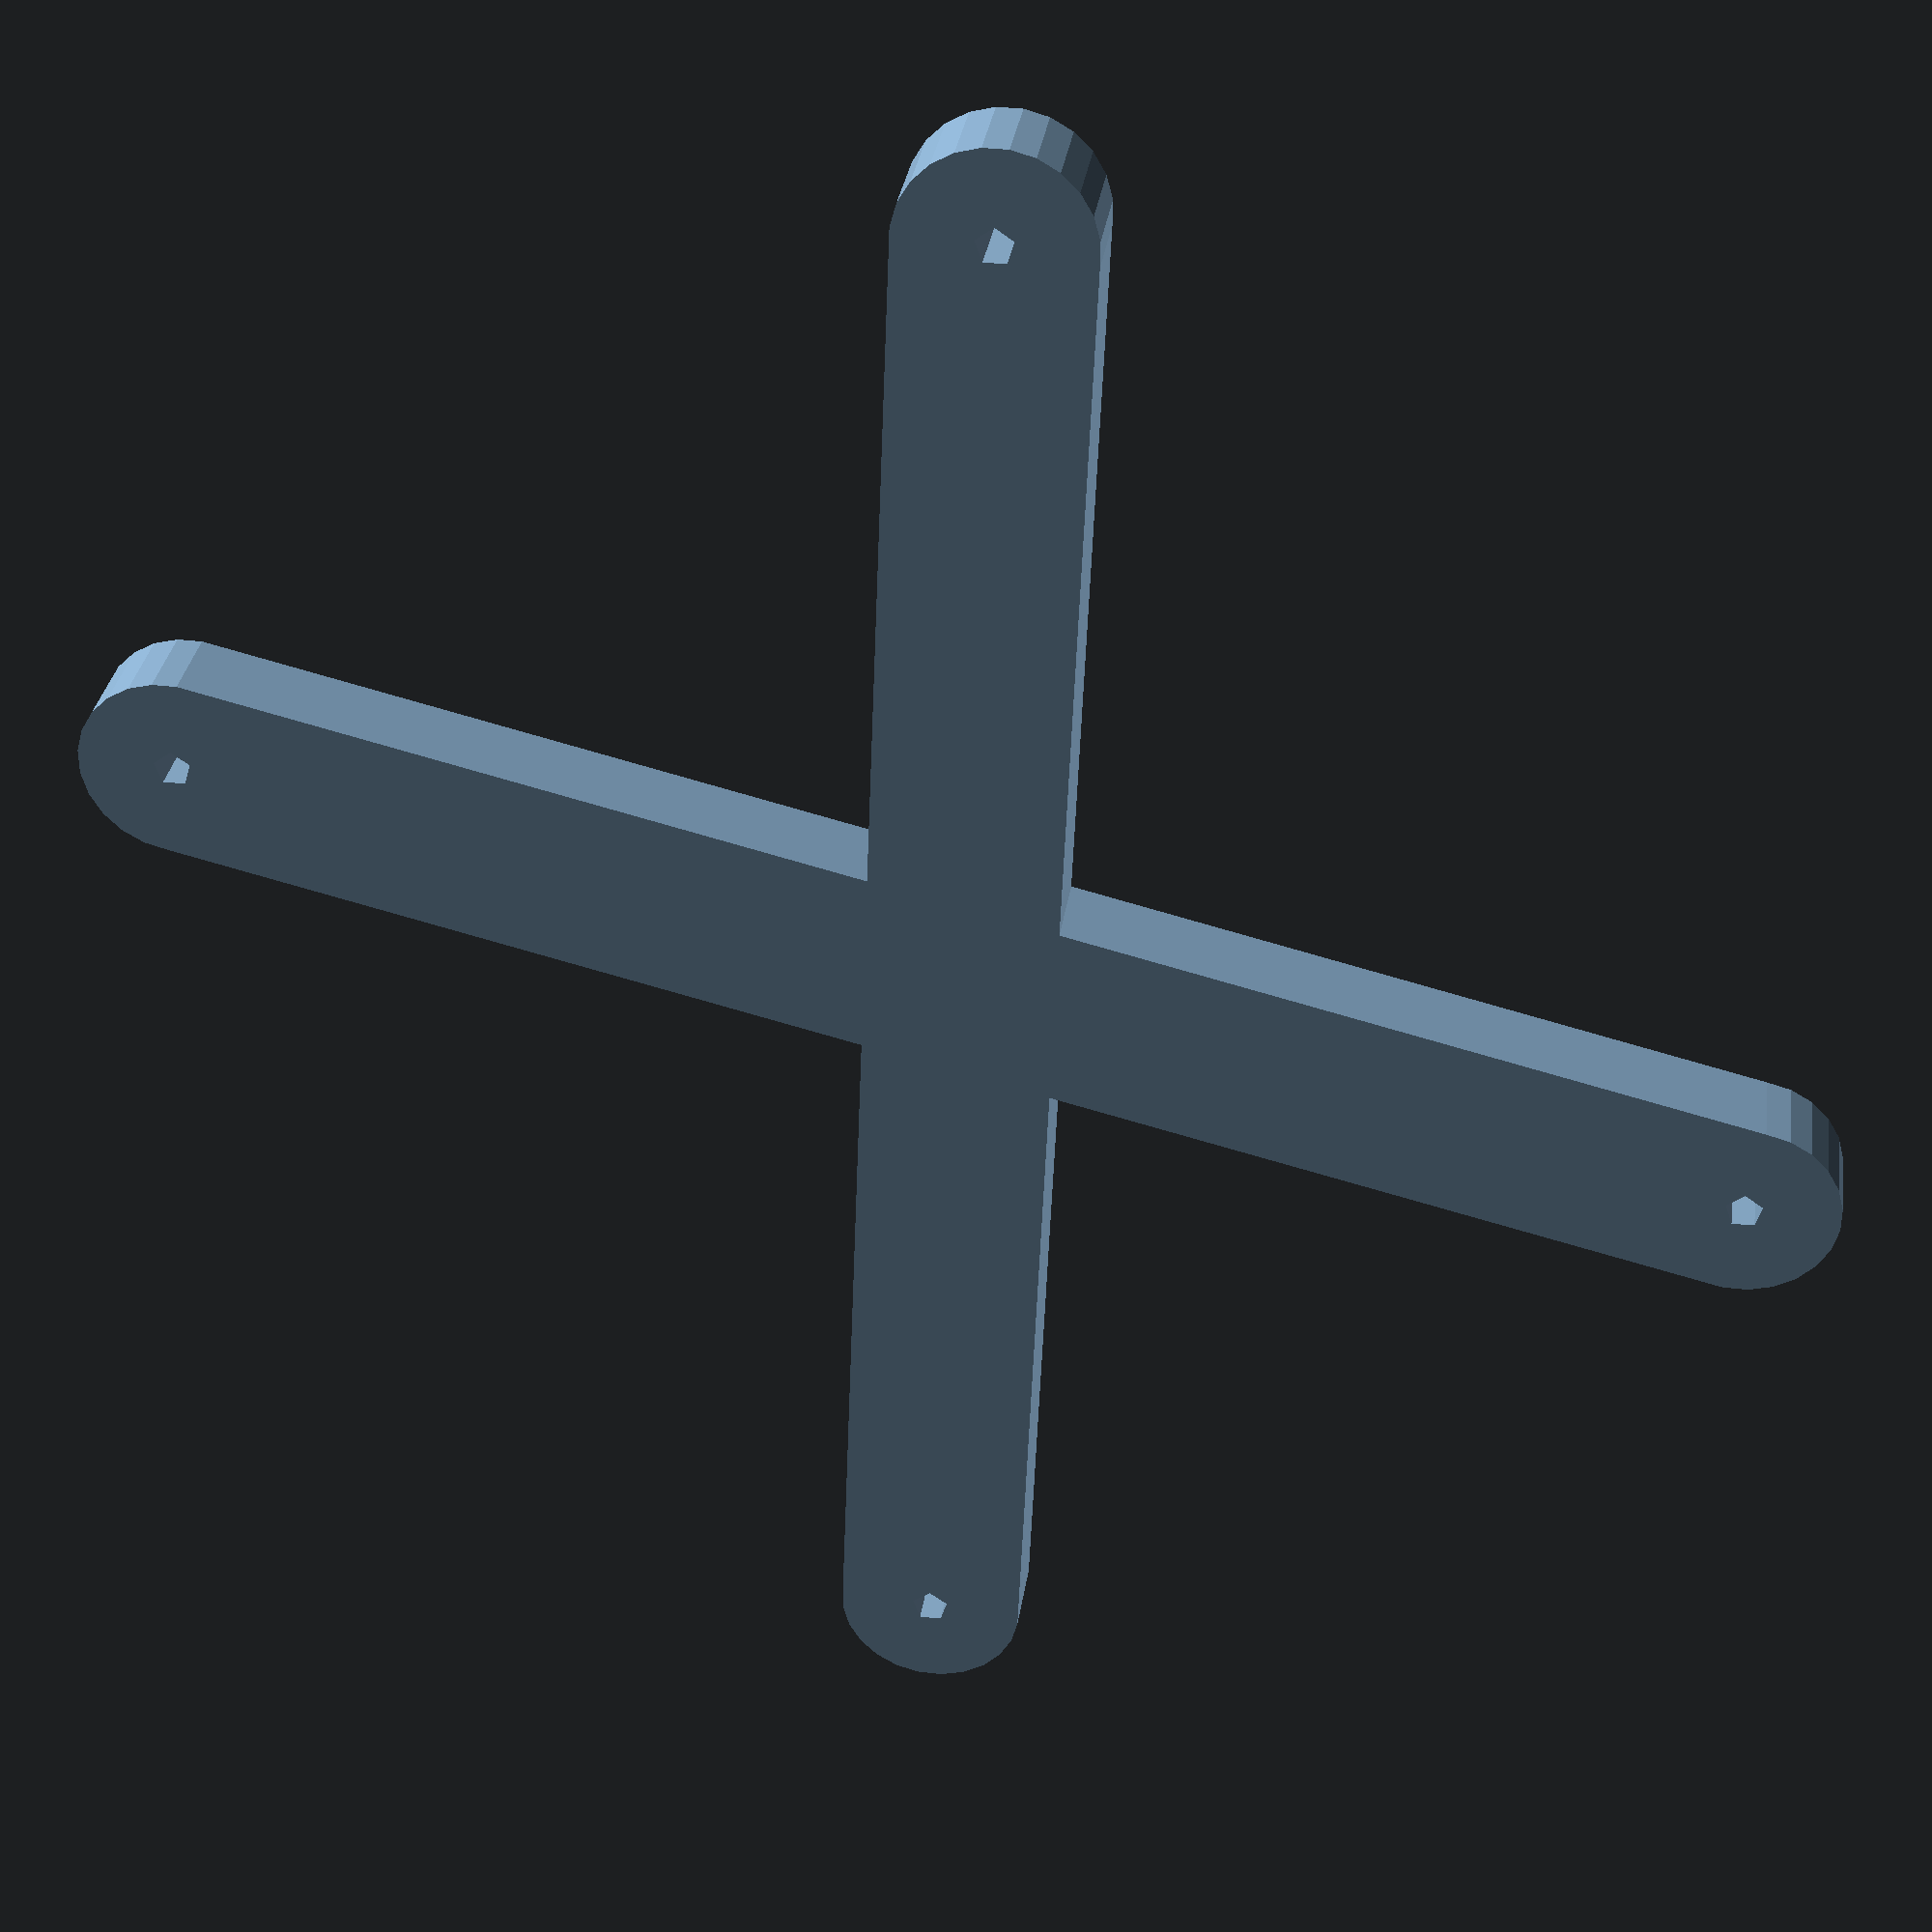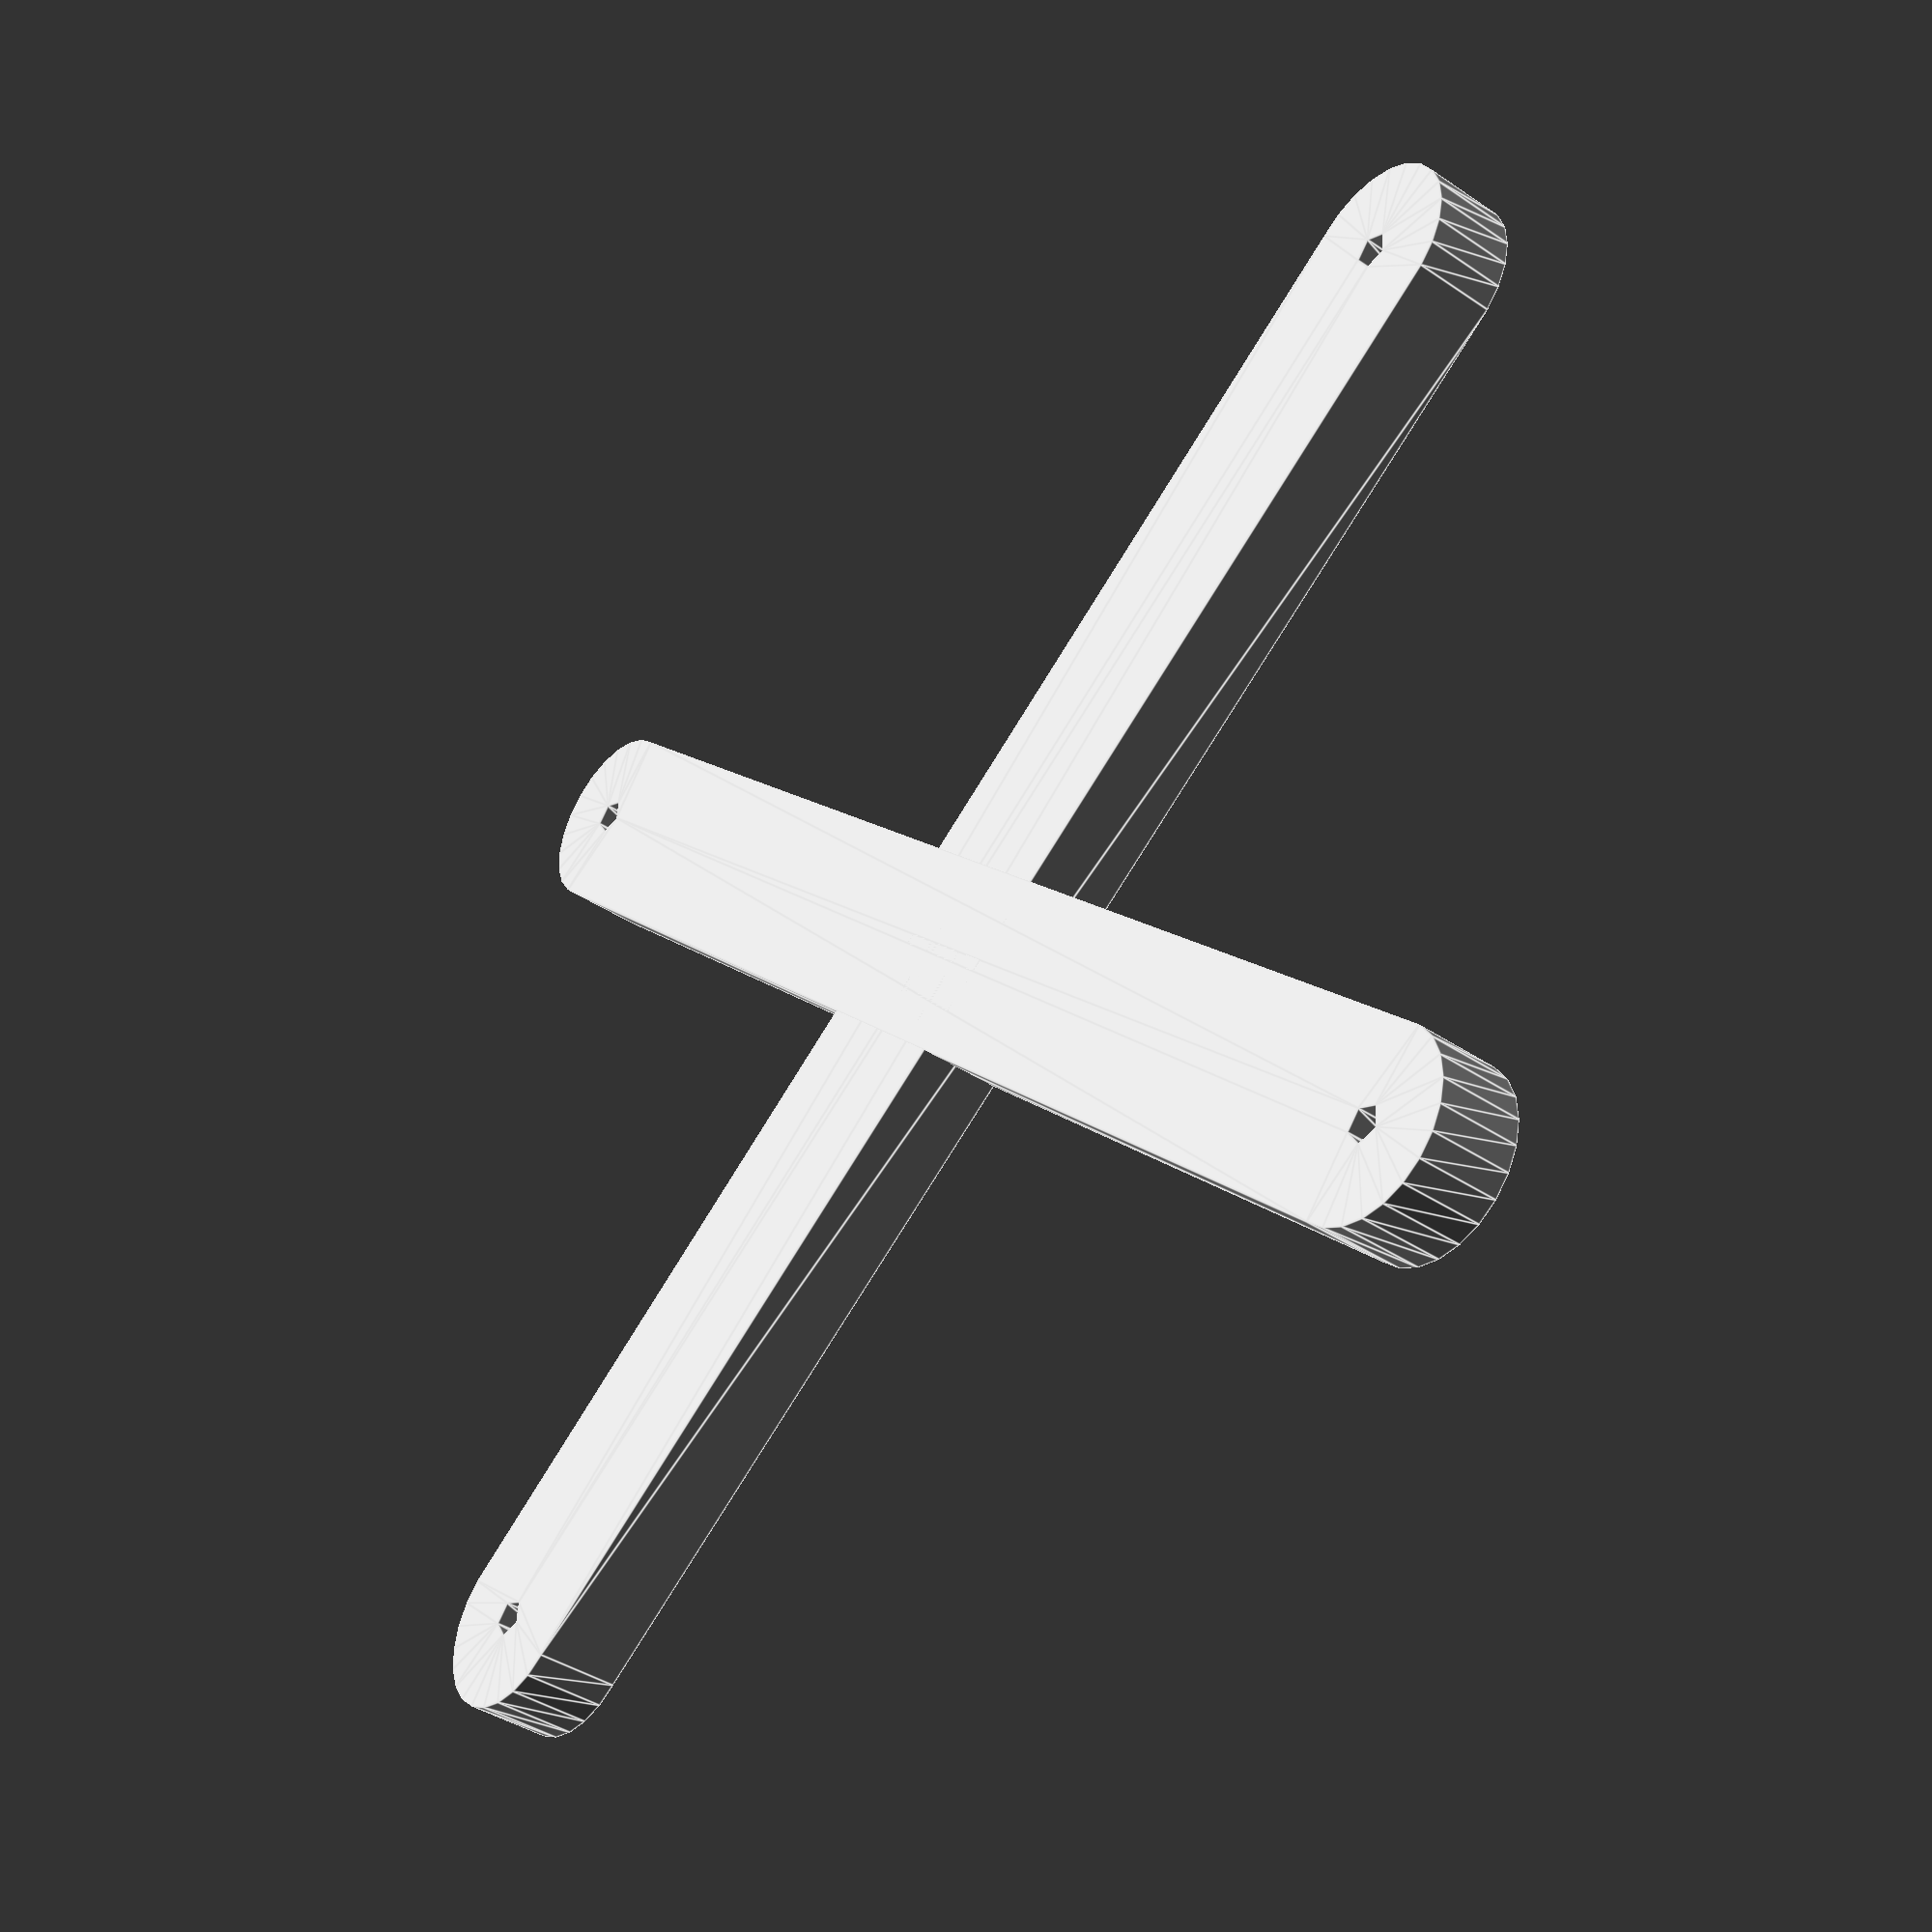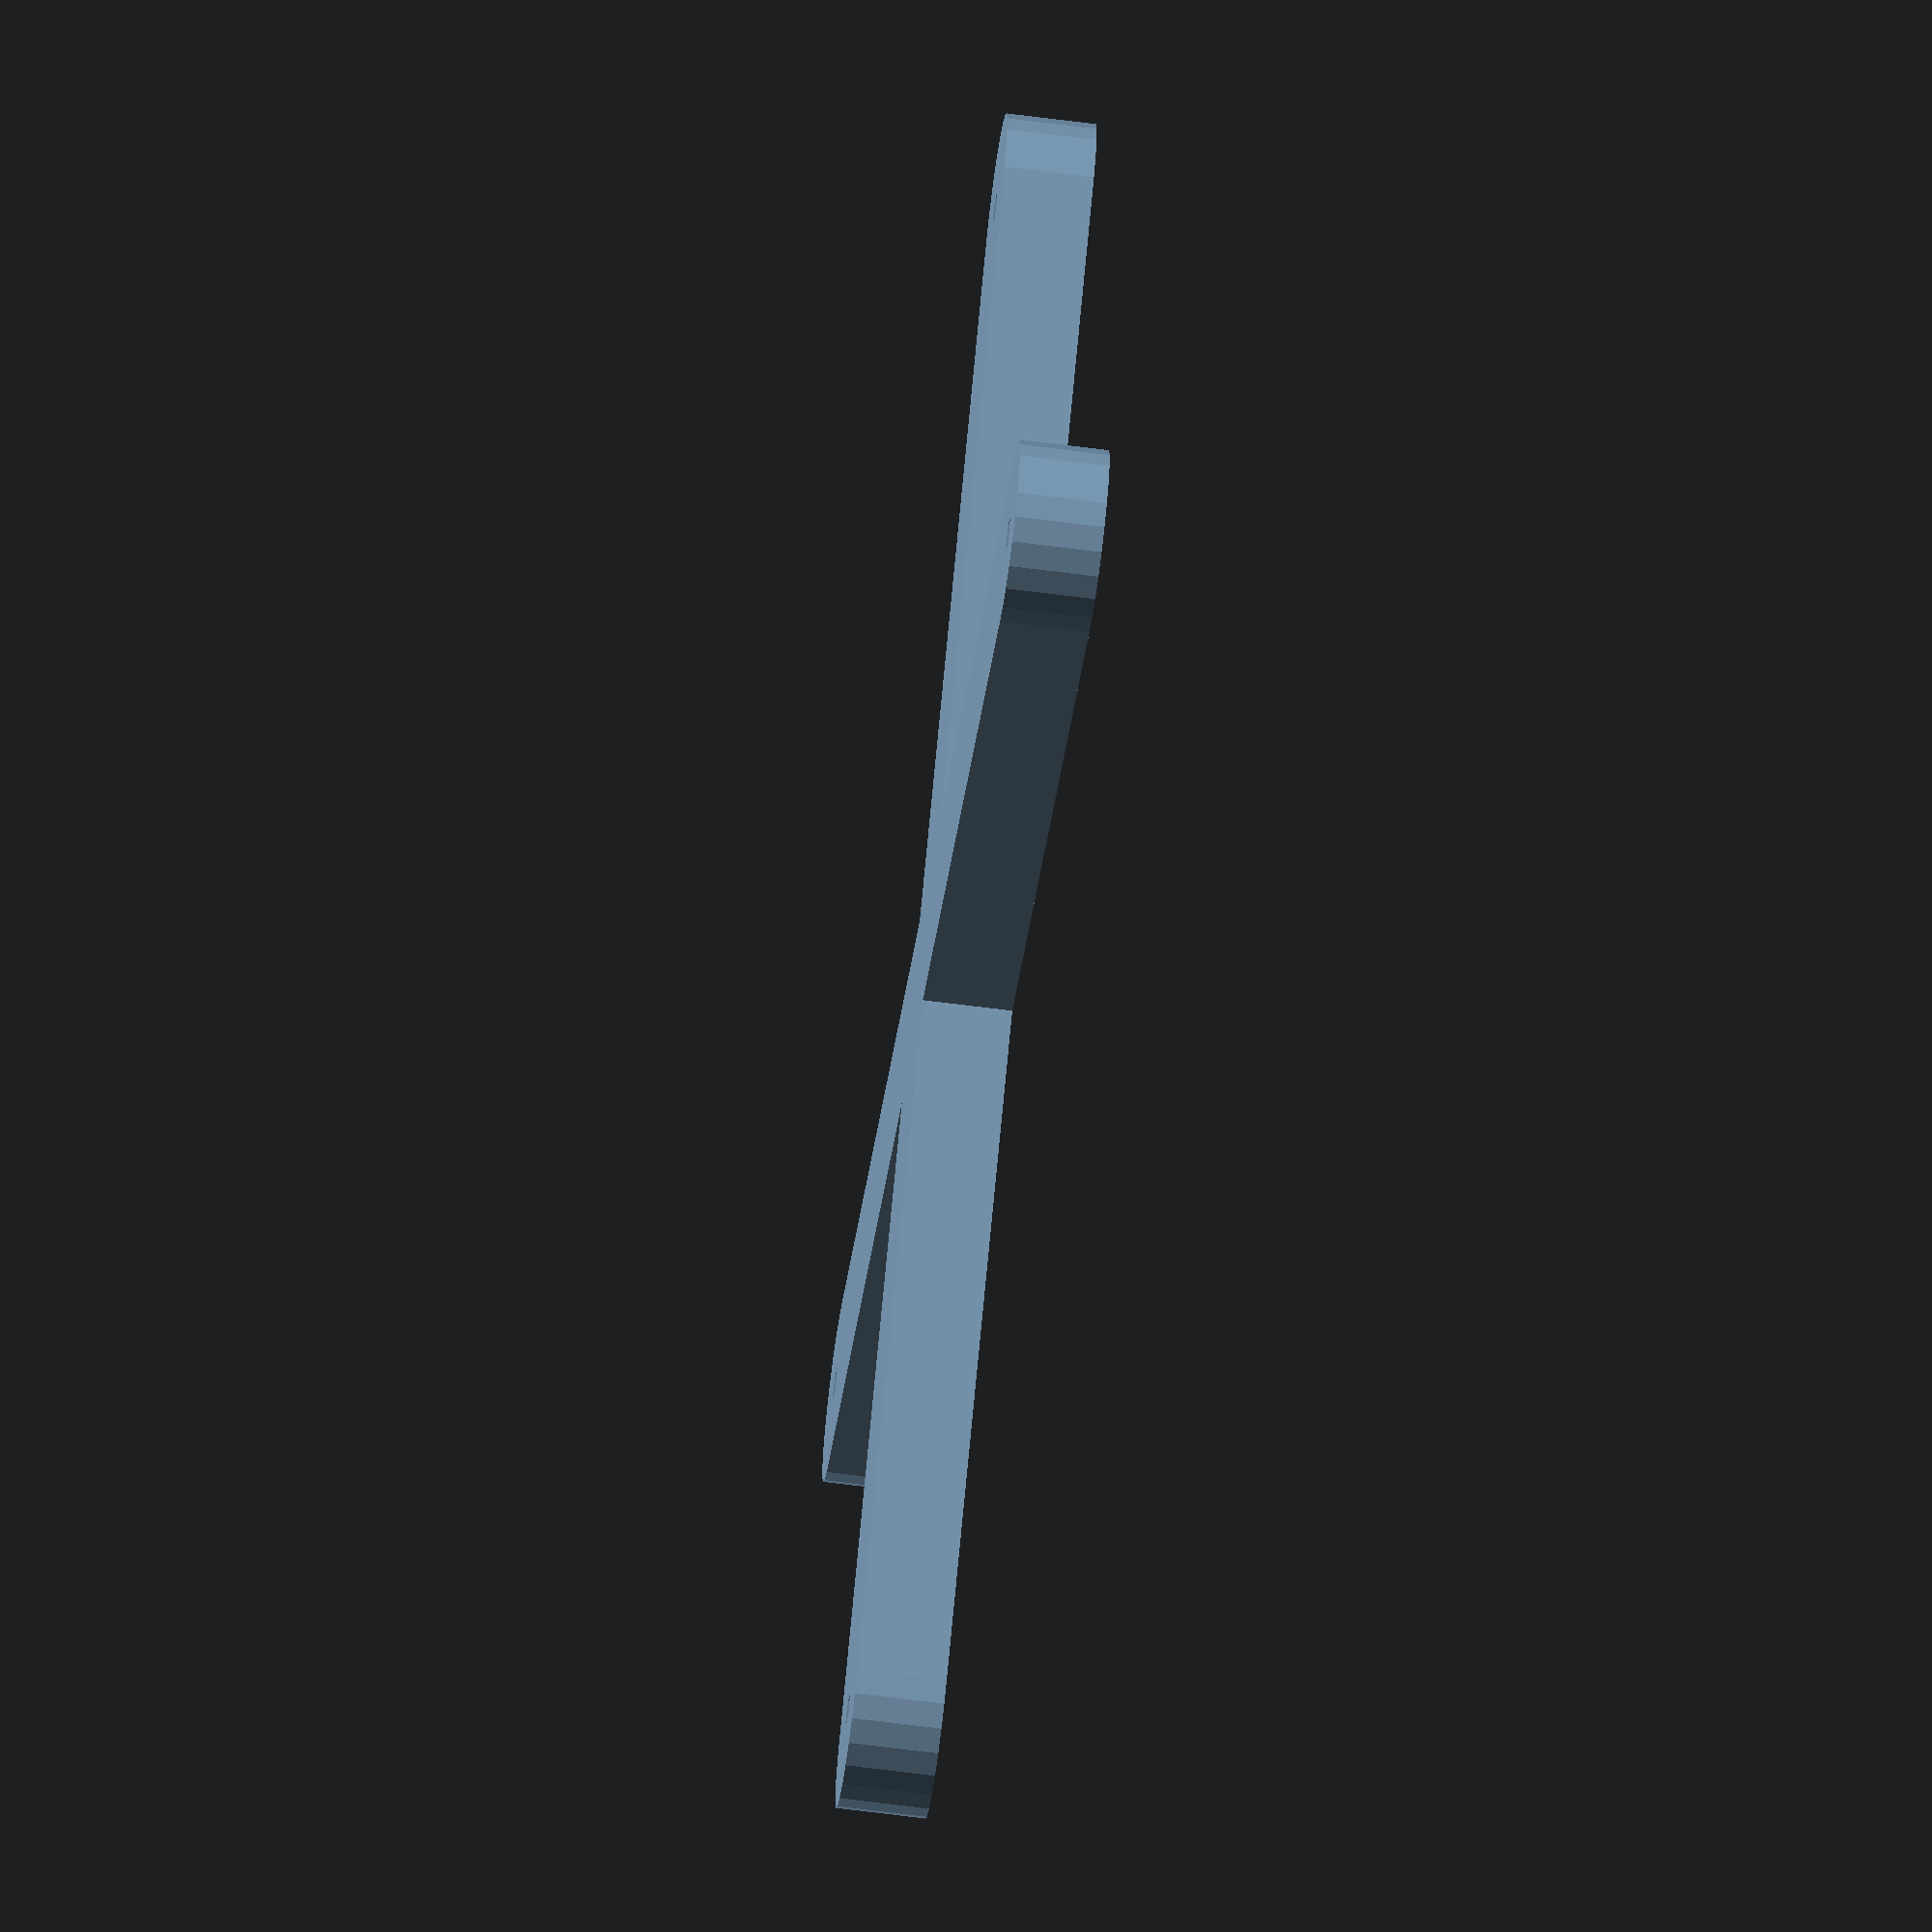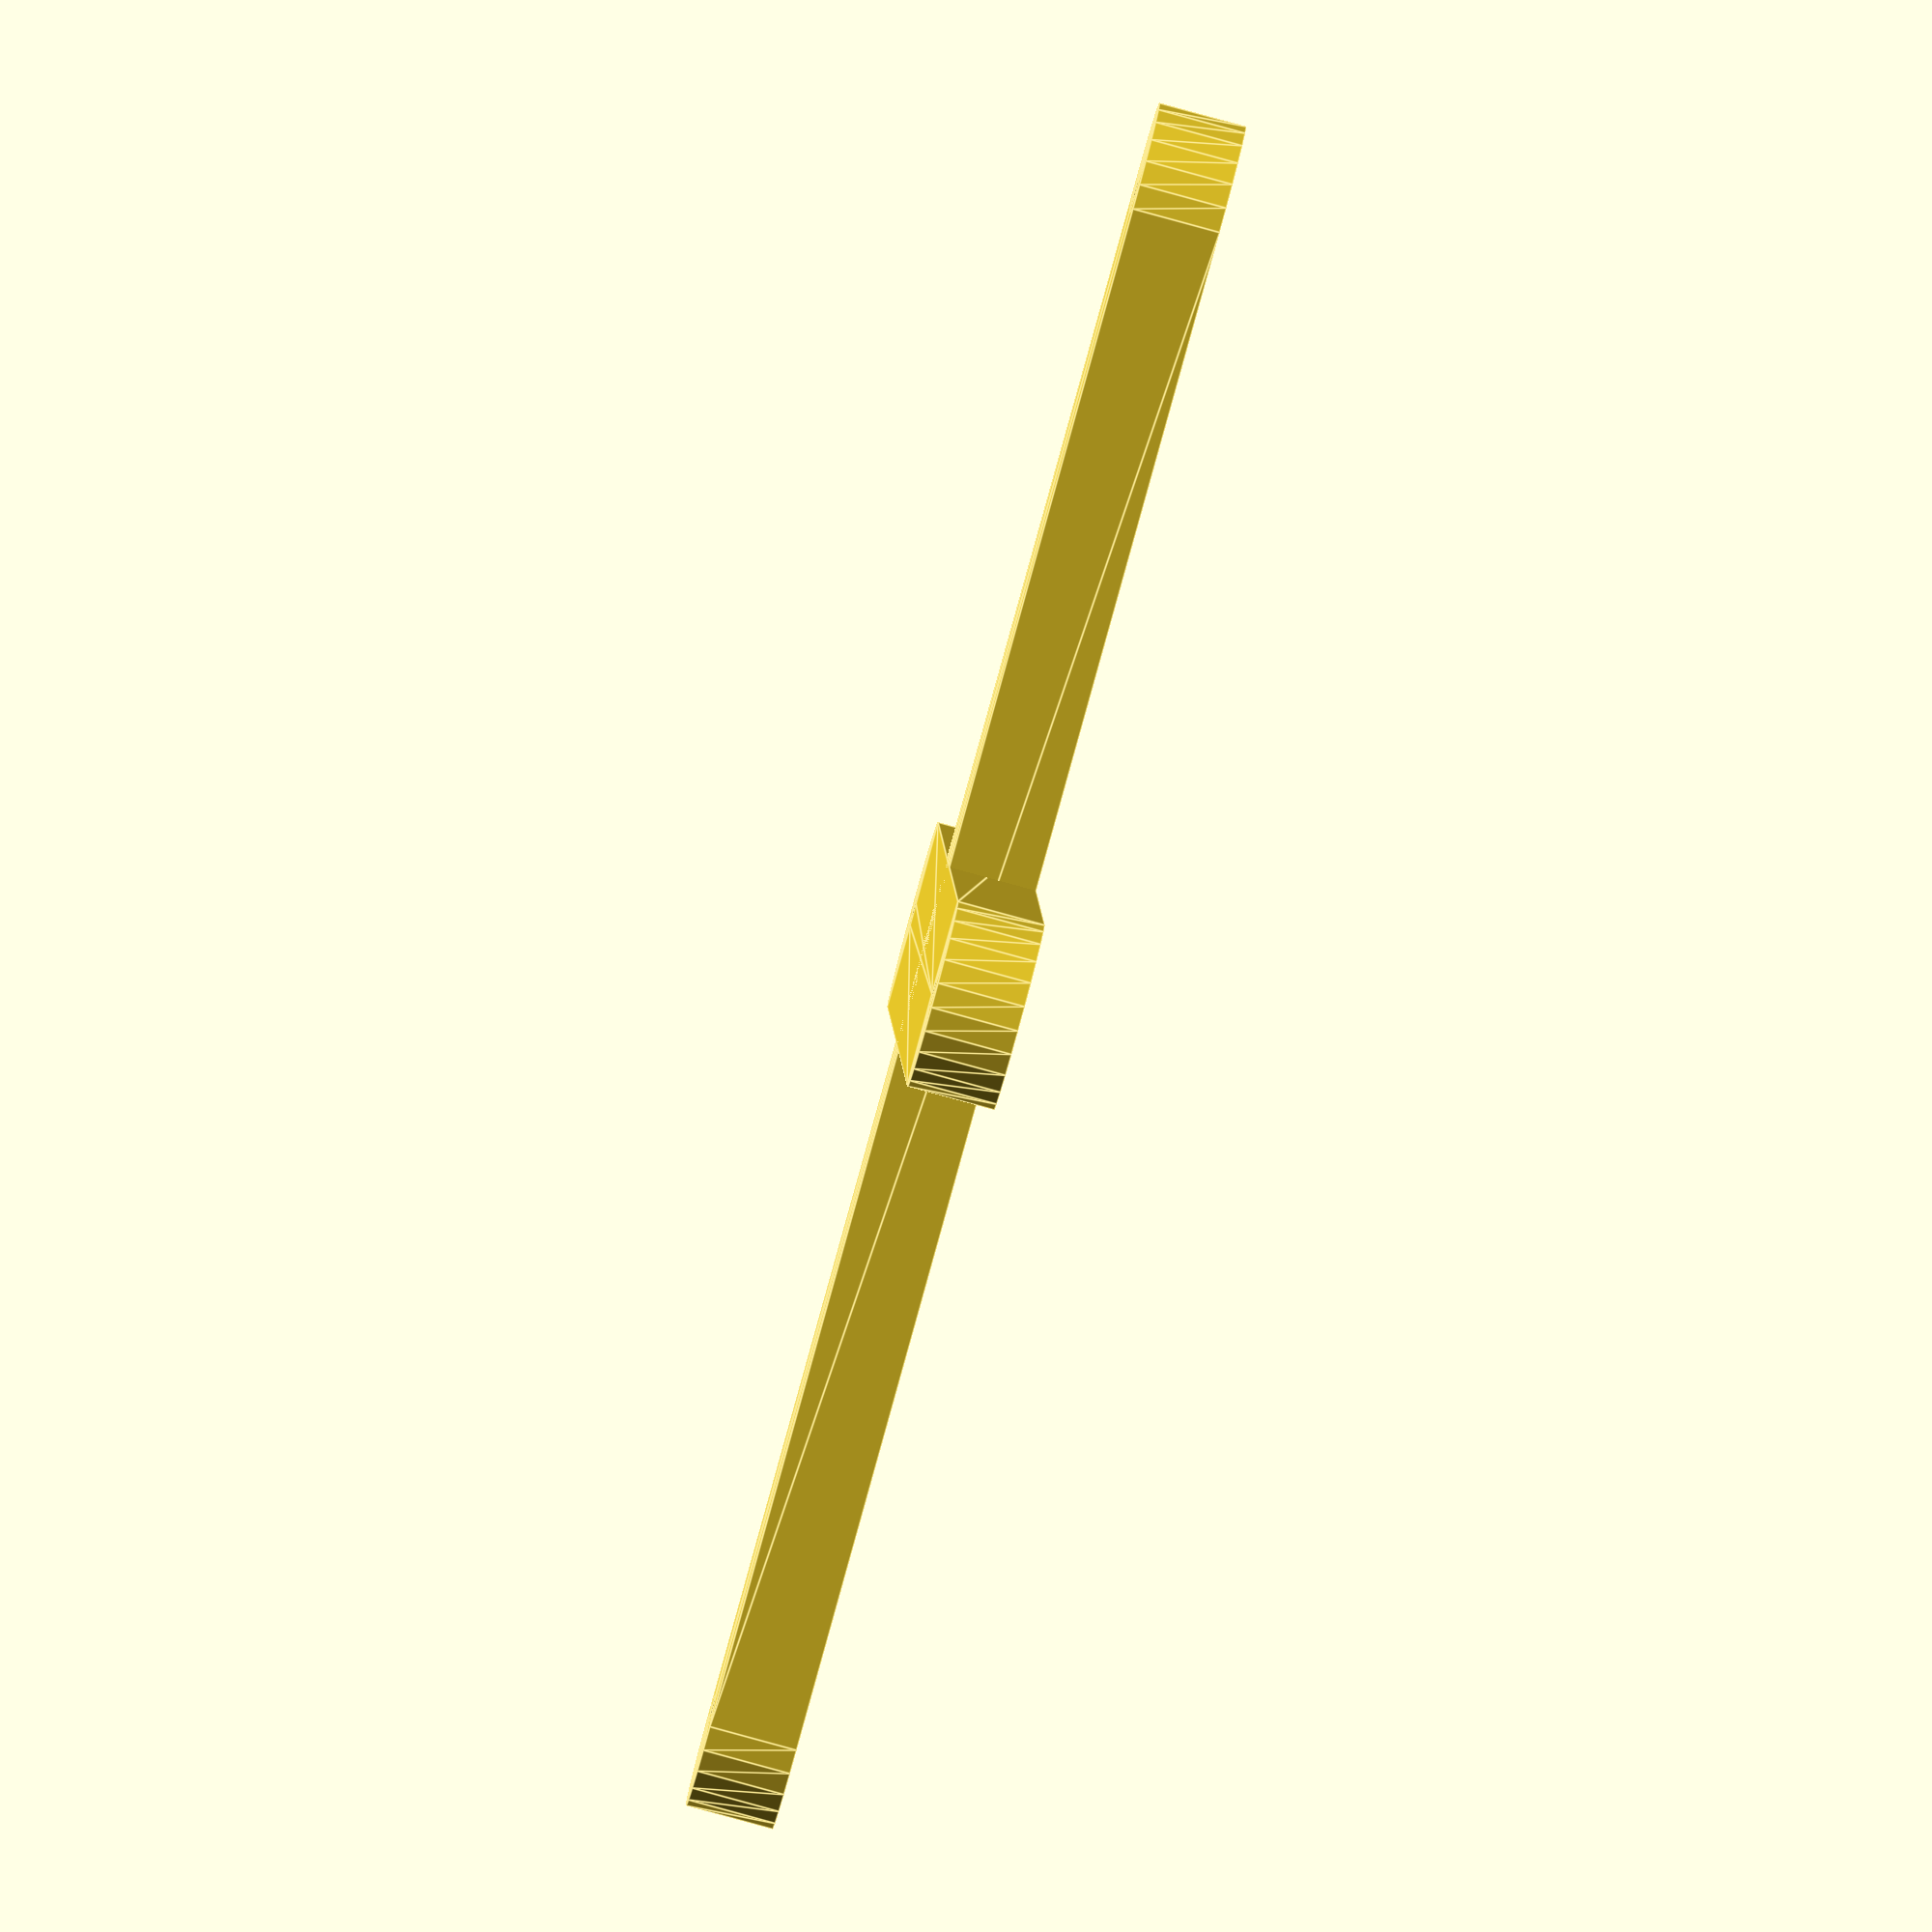
<openscad>
w=97;
h=80;
hole=3;
bar=15;

module singleBar(barHeight=7) {
    linear_extrude(height=barHeight) 
        difference() {
            hull() {
                translate([w/2, h/2, 0]) circle(d=bar, center=true);
                translate([-w/2, -h/2, 0]) circle(d=bar, center=true);
            }
            translate([w/2, h/2, 0]) circle(d=hole, center=true);
            translate([-w/2, -h/2, 0]) circle(d=hole, center=true);
        }
}

union() {
    singleBar(7);
    translate([0,0,7]) rotate([180, 0, 0]) singleBar(7);
}

</openscad>
<views>
elev=326.3 azim=52.8 roll=8.5 proj=p view=solid
elev=39.9 azim=185.0 roll=49.9 proj=p view=edges
elev=66.0 azim=185.6 roll=262.6 proj=o view=wireframe
elev=84.6 azim=47.8 roll=74.7 proj=o view=edges
</views>
